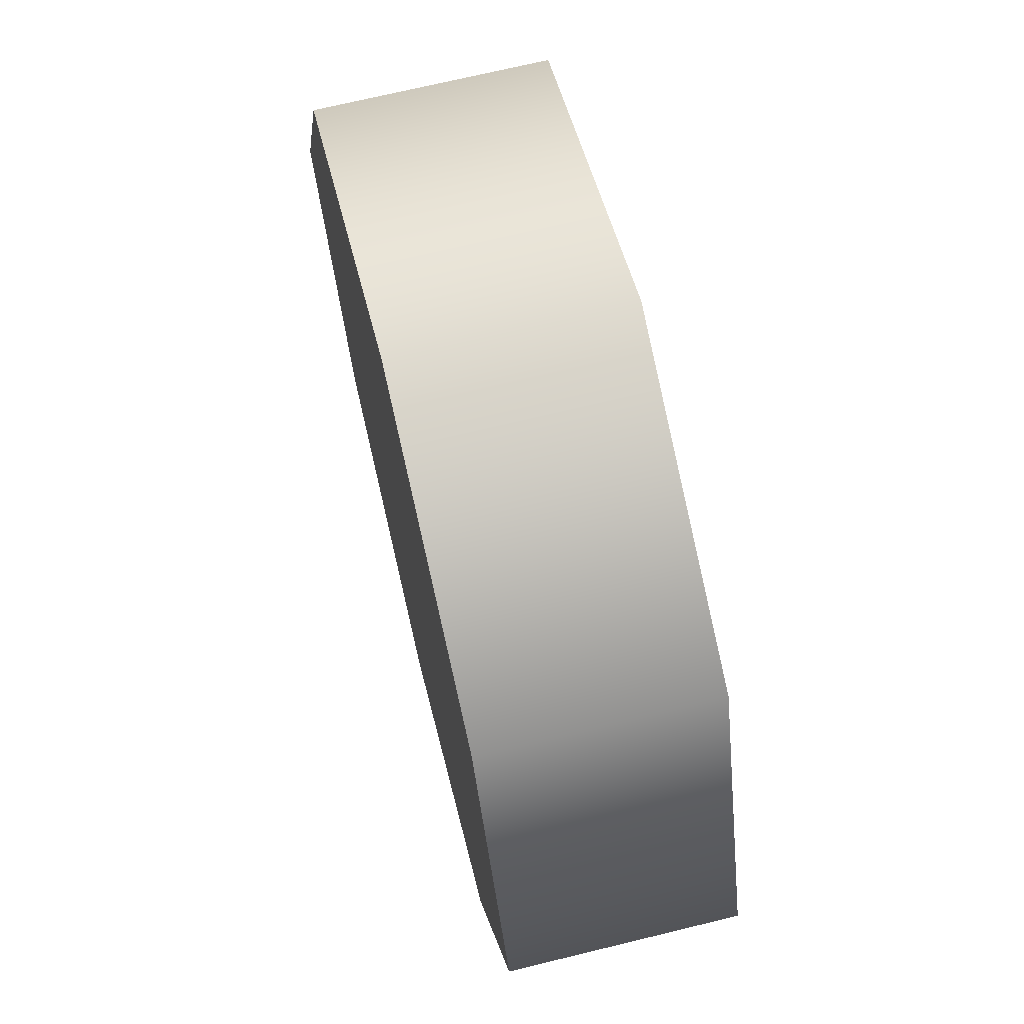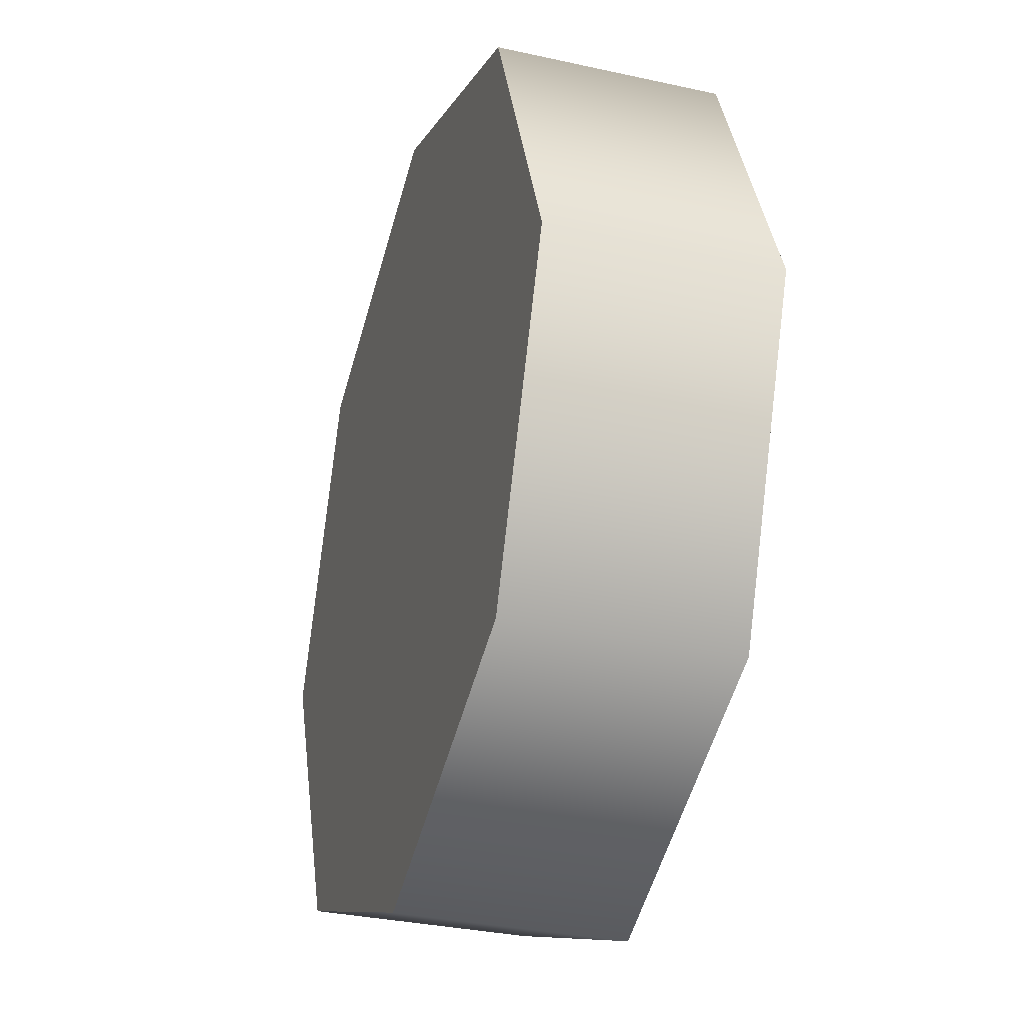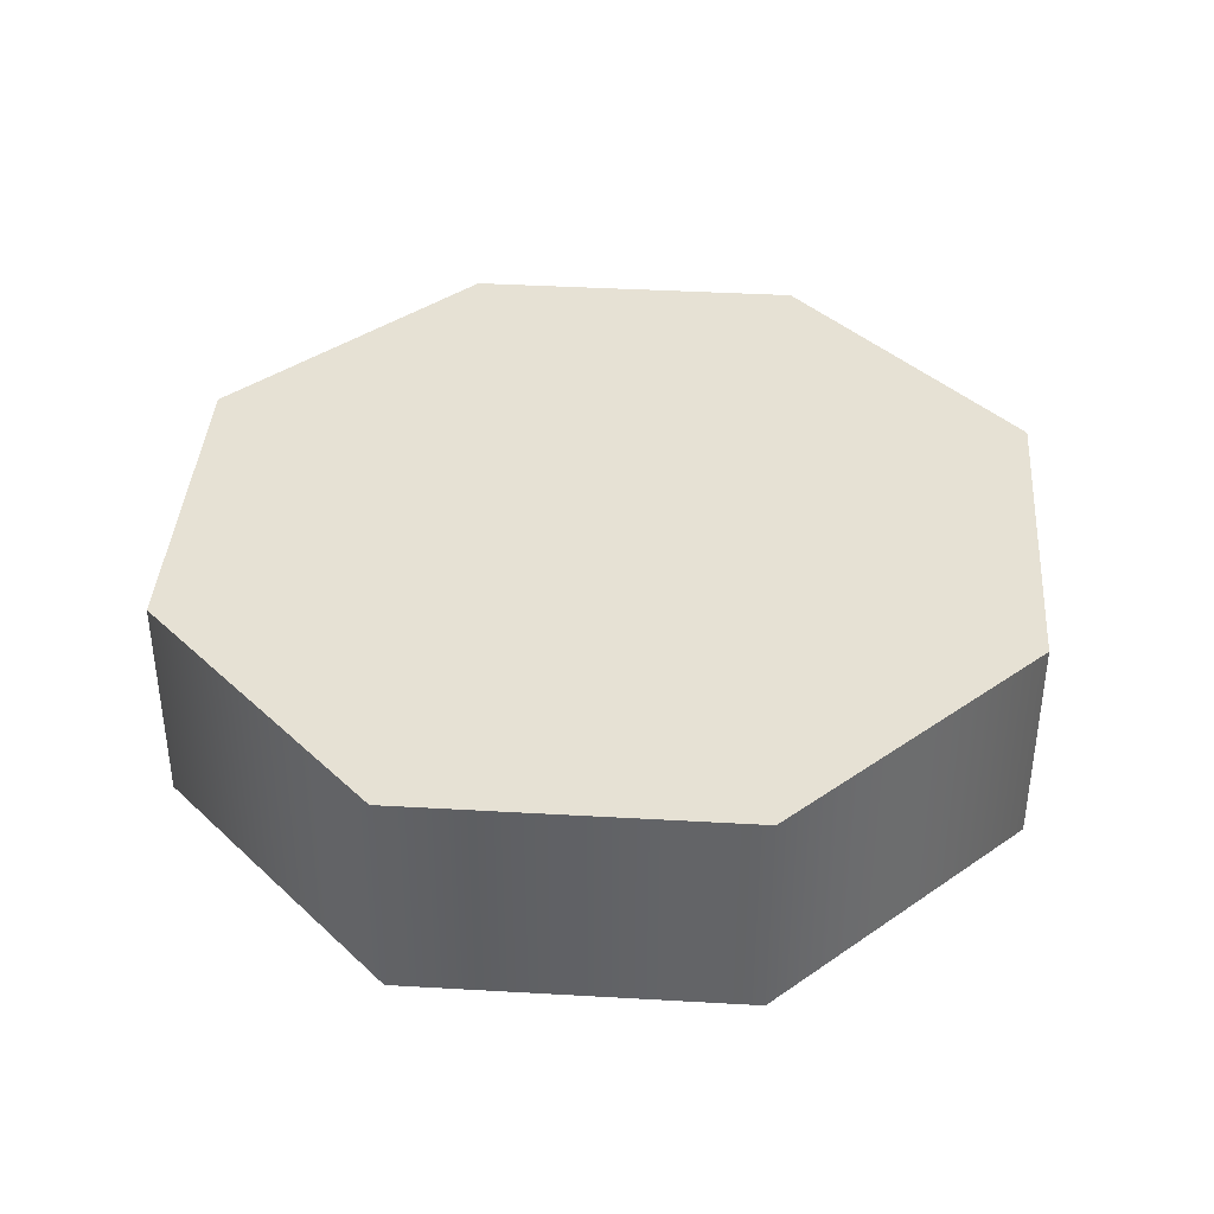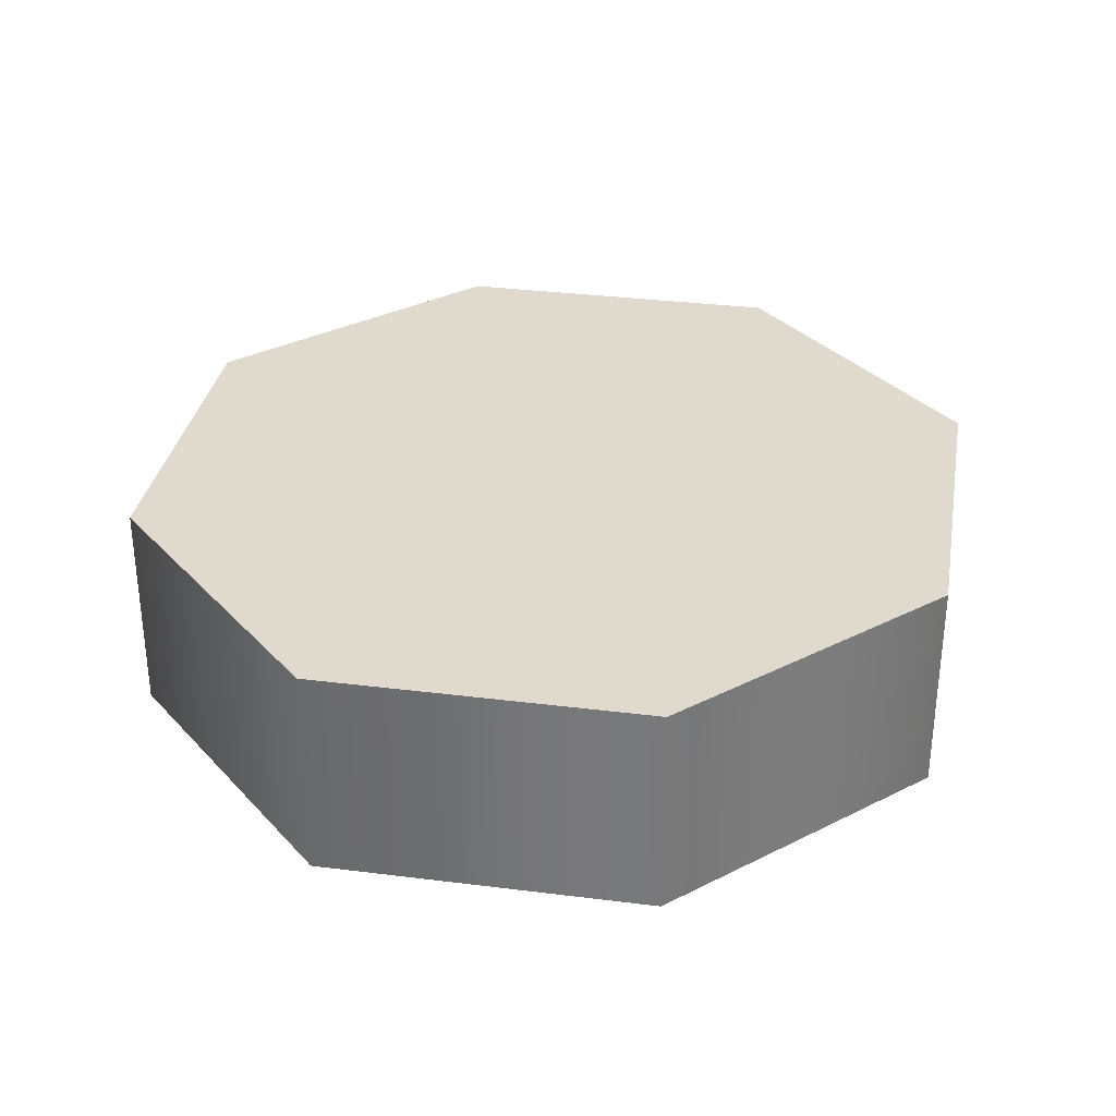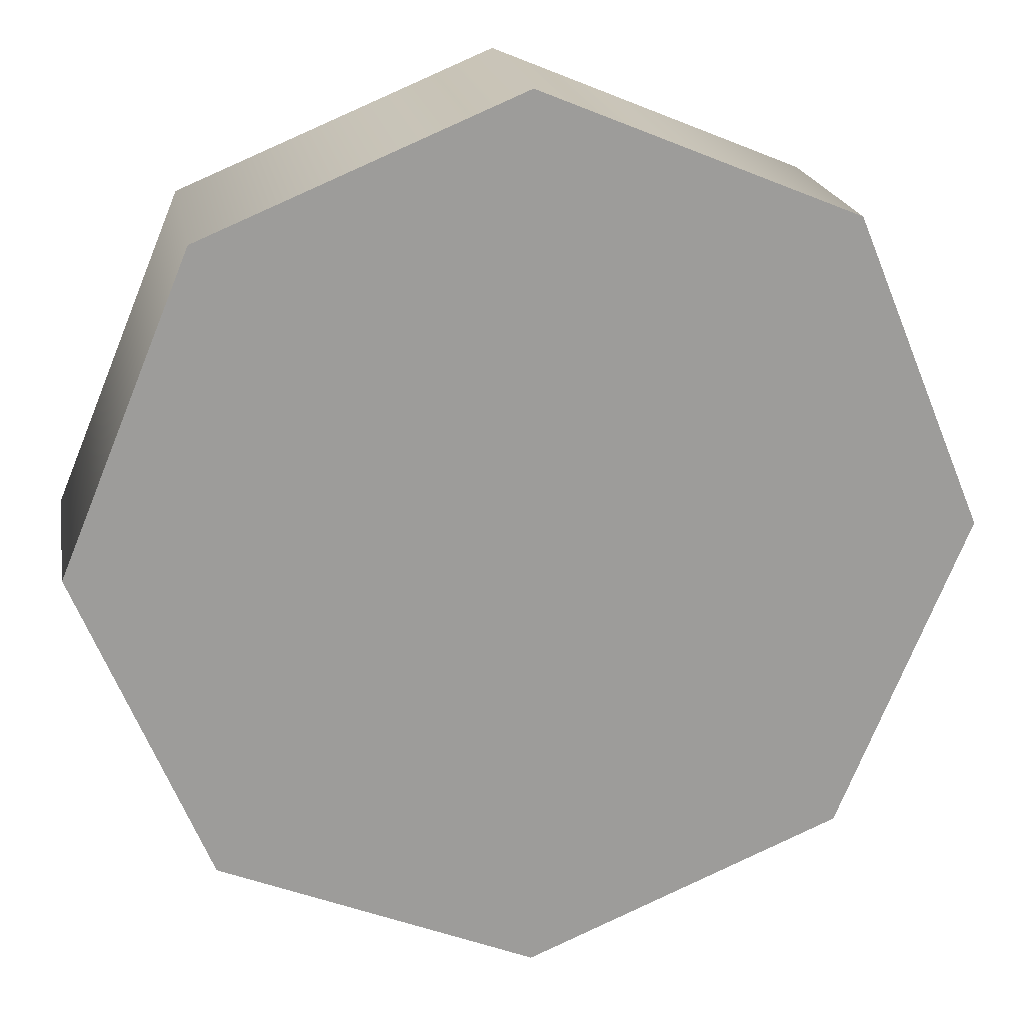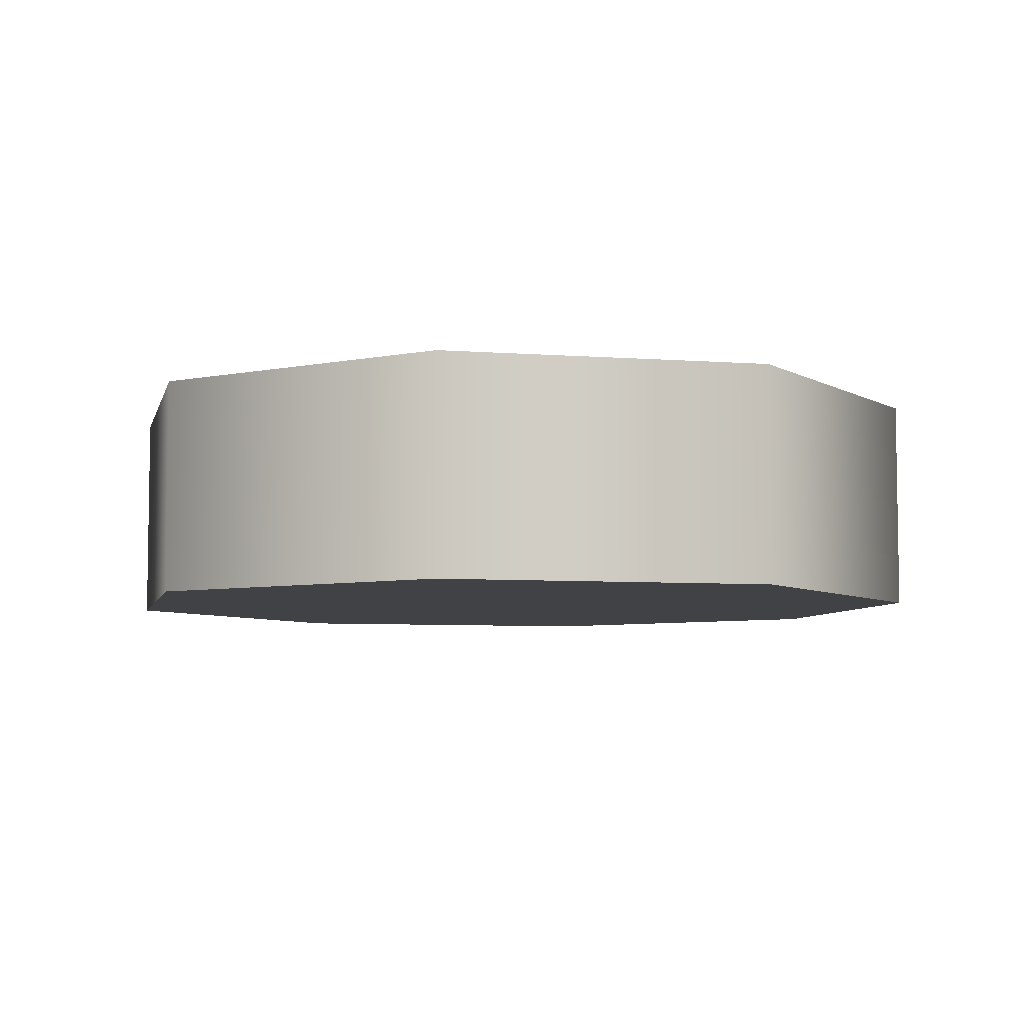
<metadata>
{"format":"obj","ext":"obj","renderer":"f3d","projection":"perspective","resolution":1024,"background":"white","views":[{"elev":70.1,"azim":76.3,"up":"+Z"},{"elev":-32.4,"azim":72.8,"up":"+Z"},{"elev":39.3,"azim":116.6,"up":"+Y"},{"elev":32.8,"azim":32.4,"up":"+Y"},{"elev":20.1,"azim":169.9,"up":"+Z"},{"elev":-6.1,"azim":144.5,"up":"+Y"}]}
</metadata>
<code>
g pb_Mesh369636
v 0 0 0
v 0 0.5 0
v 0.2929 0 0.7071
v 0.2929 0.5 0.7071
v 1 0 1
v 1 0.5 1
v 1 0 1
v 1 0.5 1
v 1.707 0 0.7071
v 1.707 0.5 0.7071
v 1.707 0 0.7071
v 1.707 0.5 0.7071
v 2 0 -8.742e-08
v 2 0.5 -8.742e-08
v 2 0 -8.742e-08
v 2 0.5 -8.742e-08
v 1.707 0 -0.7071
v 1.707 0.5 -0.7071
v 1.707 0 -0.7071
v 1.707 0.5 -0.7071
v 1 0 -1
v 1 0.5 -1
v 1 0 -1
v 1 0.5 -1
v 0.2929 0 -0.7071
v 0.2929 0.5 -0.7071
v 0.2929 0 -0.7071
v 0.2929 0.5 -0.7071
v 0 0 0
v 0 0.5 0
v 0.2929 0 0.7071
v 1 0 0
v 0 0 0
v 1 0 1
v 1.707 0 0.7071
v 2 0 -8.742e-08
v 1.707 0 -0.7071
v 1 0 -1
v 0.2929 0 -0.7071
v 0 0.5 0
v 1 0.5 0
v 0.2929 0.5 0.7071
v 0.2929 0.5 0.7071
v 1 0.5 0
v 1 0.5 1
v 1 0.5 1
v 1 0.5 0
v 1.707 0.5 0.7071
v 1.707 0.5 0.7071
v 2 0.5 -8.742e-08
v 1.707 0.5 -0.7071
v 1 0.5 -1
v 1 0.5 -1
v 0.2929 0.5 -0.7071
g pb_Mesh369636_0
f 3 2 1
f 3 4 2
f 5 4 3
f 5 6 4
f 9 8 7
f 9 10 8
f 13 12 11
f 13 14 12
f 17 16 15
f 17 18 16
f 21 20 19
f 21 22 20
f 25 24 23
f 25 26 24
f 29 28 27
f 29 30 28
f 33 32 31
f 31 32 34
f 34 32 35
f 35 32 36
f 36 32 37
f 37 32 38
f 38 32 39
f 39 32 33
f 42 41 40
f 45 44 43
f 48 47 46
f 50 41 49
f 51 41 50
f 52 47 51
f 54 44 53
f 40 41 54

</code>
